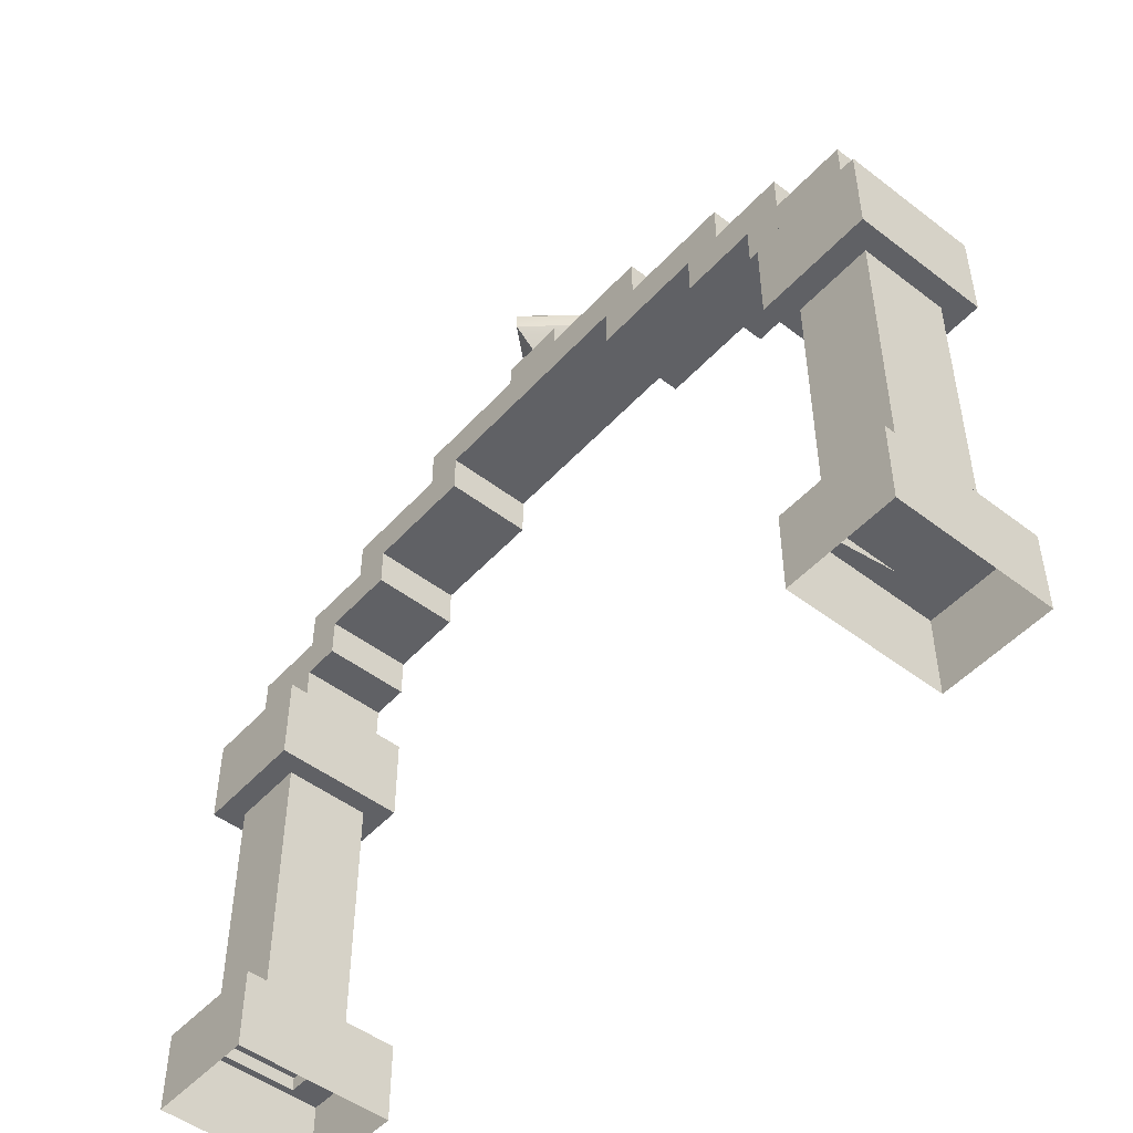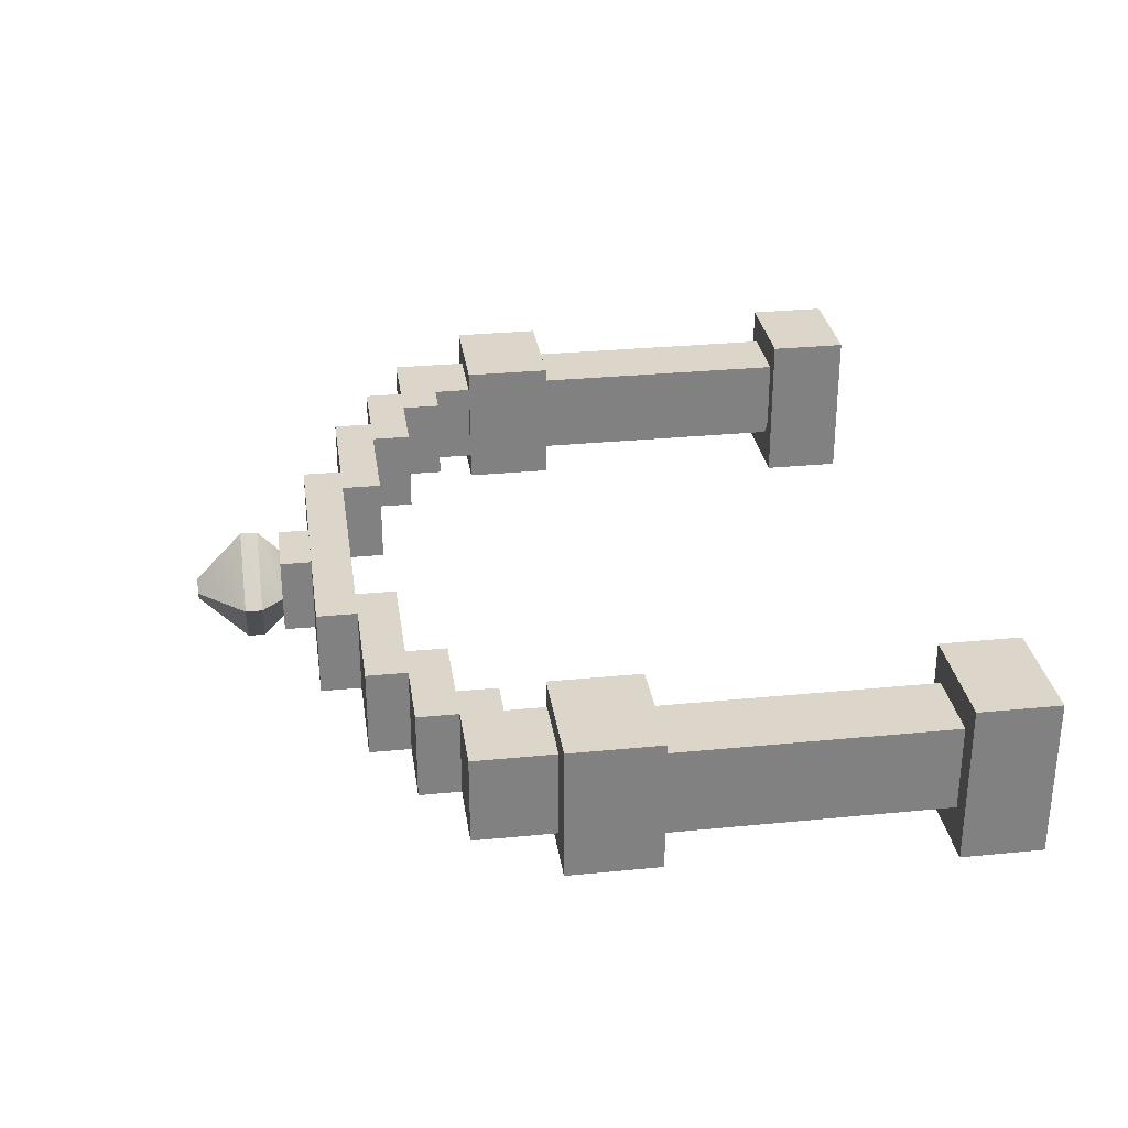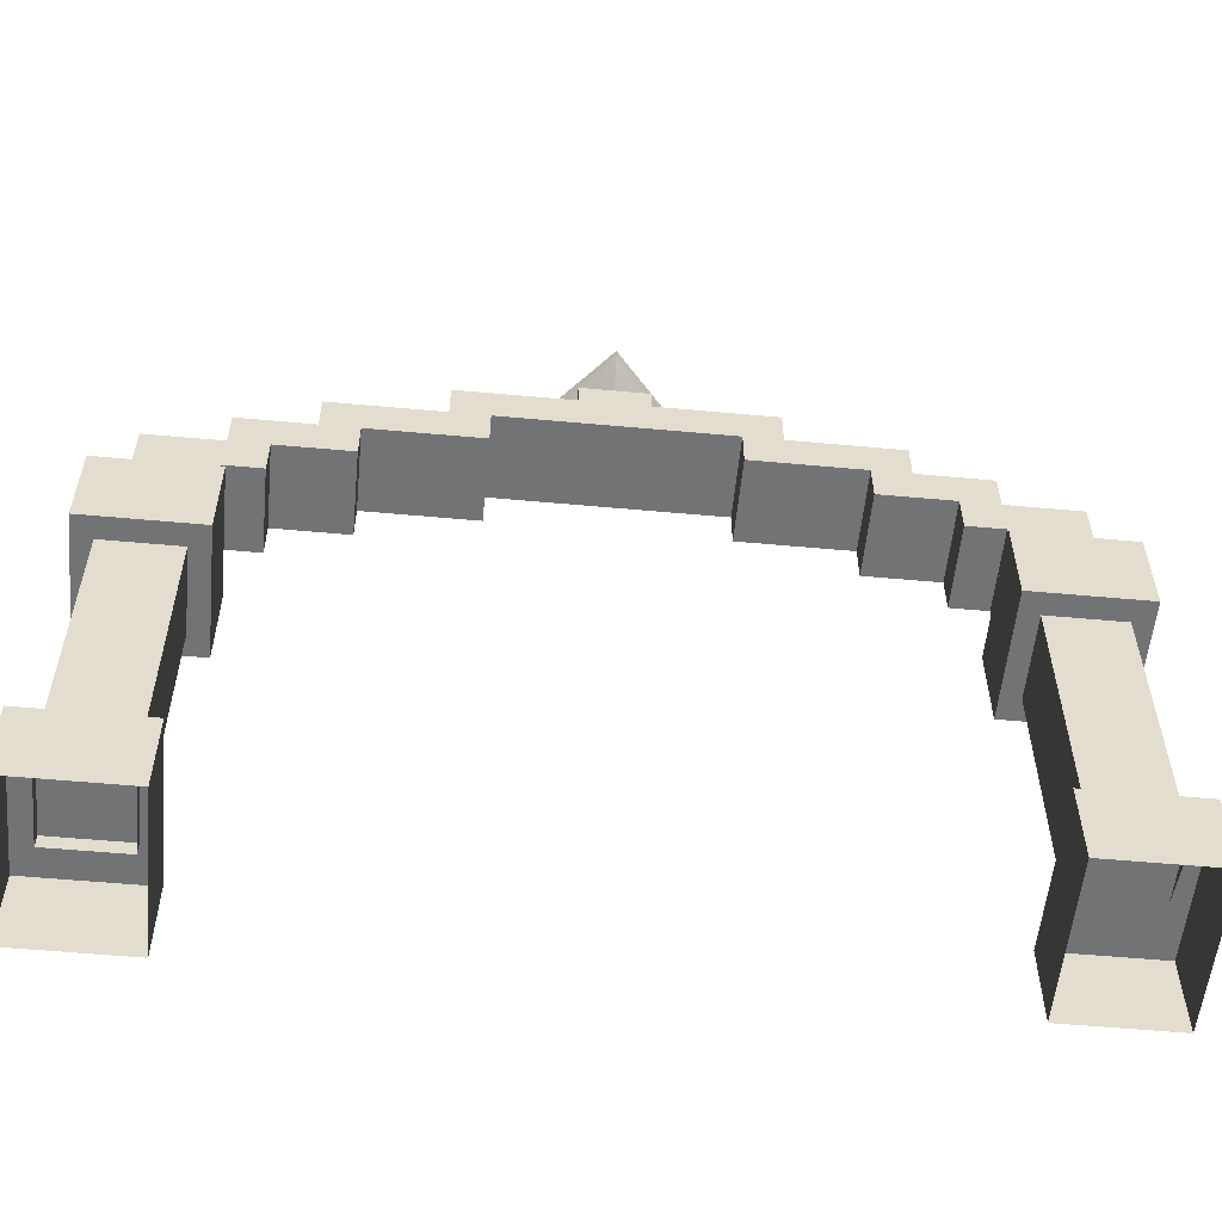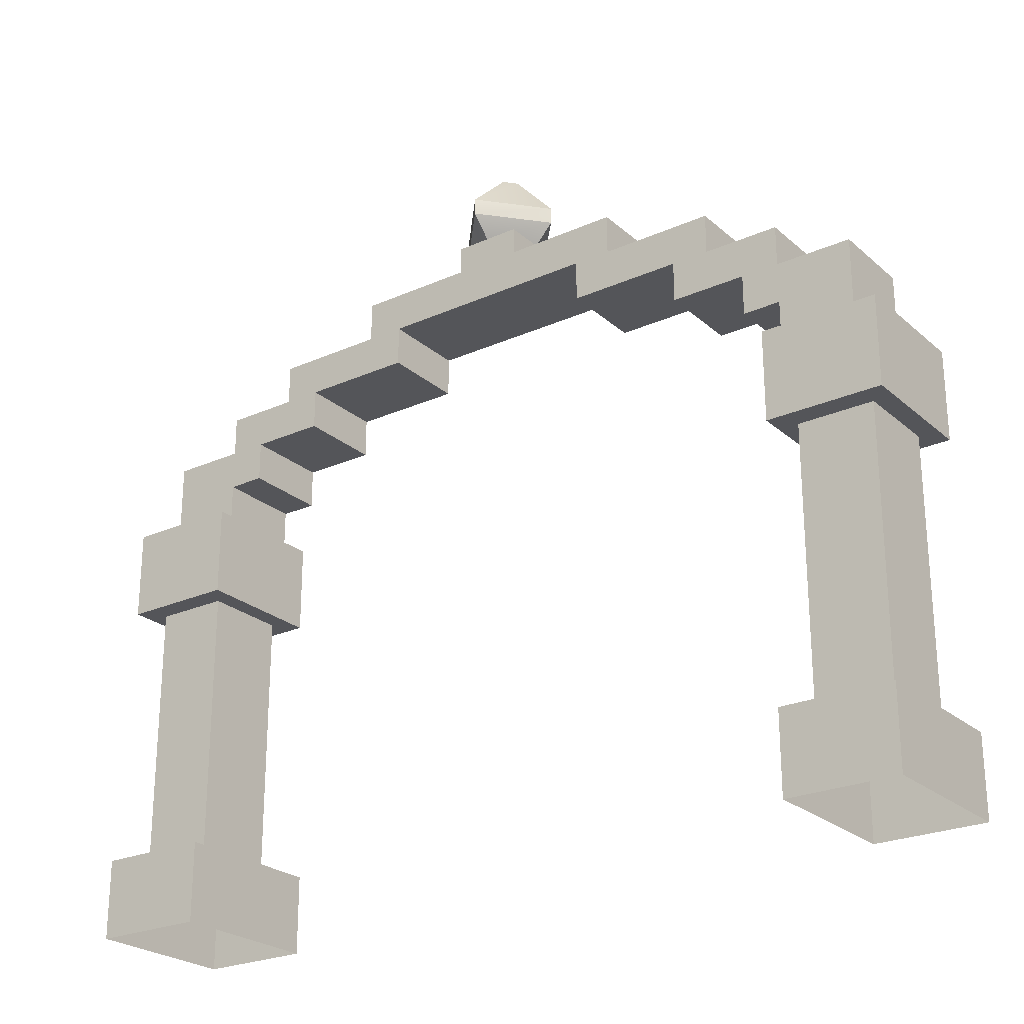
<metadata>
{"format":"obj","ext":"obj","renderer":"f3d","projection":"perspective","resolution":1024,"background":"white","views":[{"elev":-49.4,"azim":49.7,"up":"+Y"},{"elev":29.9,"azim":-98.2,"up":"+Z"},{"elev":-55.8,"azim":-5.5,"up":"+Y"},{"elev":-24.8,"azim":36.0,"up":"+Y"}]}
</metadata>
<code>
g fort_ice_gate_mesh
v -6.389 5.082 -0.9459
v -6.389 6.38 -0.9459
v -6.389 6.38 0.9408
v -6.389 5.082 0.9408
v -6.416 -8.688e-07 1.068
v -6.416 -9.682e-07 -1.205
v -6.416 1.155 -1.205
v -6.416 1.155 1.068
v -5.022 0.9602 0.6167
v -6.105 0.9602 0.6167
v -6.105 5.096 0.6167
v -5.022 5.096 0.6167
v -6.389 5.082 0.9408
v -6.389 6.38 0.9408
v -4.739 6.38 0.9408
v -4.739 5.082 0.9408
v -4.739 5.082 0.9408
v -4.739 6.38 0.9408
v -4.739 6.38 -0.9459
v -4.739 5.082 -0.9459
v -5.022 0.9602 -0.6218
v -5.022 0.9602 0.6167
v -5.022 5.096 0.6167
v -5.022 5.096 -0.6218
v -4.768 1.155 1.068
v -6.416 1.155 1.068
v -6.416 1.155 -1.205
v -4.768 1.155 -1.205
v -4.768 -3.31e-06 1.068
v -6.416 -8.688e-07 1.068
v -6.416 1.155 1.068
v -4.768 1.155 1.068
v -4.739 6.38 -0.9459
v -4.739 6.38 0.9408
v -6.389 6.38 0.9408
v -6.389 6.38 -0.9459
v -4.768 -3.41e-06 -1.205
v -4.768 -3.31e-06 1.068
v -4.768 1.155 1.068
v -4.768 1.155 -1.205
v -6.105 0.9602 0.6167
v -6.105 0.9602 -0.6218
v -6.105 5.096 -0.6218
v -6.105 5.096 0.6167
v -6.389 5.082 -0.9459
v -6.389 5.082 0.9408
v -4.739 5.082 0.9408
v -4.739 5.082 -0.9459
v -3.769 8.672 -0.6158
v -2.154 8.672 -0.6162
v -2.154 8.672 0.6159
v -3.769 8.672 0.6158
v -1.616 8.096 0.6159
v -1.616 8.672 0.6159
v -1.616 8.672 -0.6164
v -1.616 8.096 -0.6165
v -3.769 8.672 0.6158
v -3.769 8.096 0.6159
v -3.769 8.096 -0.6159
v -3.769 8.672 -0.6158
v -3.231 7.519 -0.6162
v -4.308 7.519 -0.6159
v -4.308 7.519 0.6159
v -3.231 7.519 0.6159
v -5.923 7.519 0.6158
v -5.923 6.38 0.6158
v -5.923 6.38 -0.6158
v -5.923 7.519 -0.6146
v -3.769 8.096 0.6159
v -4.846 8.096 0.6158
v -4.846 8.096 -0.6156
v -3.769 8.096 -0.6159
v 2.289e-06 9.249 0.6159
v -2.154 9.249 0.6159
v -2.154 9.249 -0.6161
v 2.289e-06 9.249 -0.6166
v -4.846 6.944 0.6159
v -4.846 7.519 0.6158
v -4.308 6.944 0.6159
v -5.923 7.519 0.6158
v -5.923 6.38 0.6158
v -4.846 6.38 0.6159
v -4.308 7.519 0.6159
v -4.846 8.096 0.6158
v -3.769 8.096 0.6159
v -3.231 7.519 0.6159
v -3.231 8.096 0.6159
v -3.769 8.672 0.6158
v -2.154 8.672 0.6159
v -1.616 8.096 0.6159
v -2.154 9.249 0.6159
v -1.616 8.672 0.6159
v -2.154 8.672 0.6159
v -1.616 8.096 0.6159
v -2.154 9.249 0.6159
v 2.289e-06 9.249 0.6159
v -1.616 8.672 0.6159
v 2.289e-06 8.672 0.6159
v -4.846 8.096 -0.6156
v -4.846 8.096 0.6158
v -4.846 7.519 0.6158
v -4.846 7.519 -0.6158
v -3.231 8.096 0.6159
v -1.616 8.096 0.6159
v -1.616 8.096 -0.6165
v -3.231 8.096 -0.6161
v -4.308 6.944 0.6159
v -4.308 7.519 0.6159
v -4.308 7.519 -0.6159
v -4.308 6.944 -0.6161
v -4.846 7.519 -0.6158
v -4.846 7.519 0.6158
v -5.923 7.519 0.6158
v -5.923 7.519 -0.6146
v -4.846 6.38 0.6159
v -4.846 6.944 0.6159
v -4.846 6.944 -0.6159
v -4.846 6.38 -0.616
v -3.231 7.519 0.6159
v -3.231 8.096 0.6159
v -3.231 8.096 -0.6161
v -3.231 7.519 -0.6162
v -4.846 6.944 0.6159
v -4.308 6.944 0.6159
v -4.308 6.944 -0.6161
v -4.846 6.944 -0.6159
v -2.154 9.249 0.6159
v -2.154 8.672 0.6159
v -2.154 8.672 -0.6162
v -2.154 9.249 -0.6161
v 2.289e-06 8.672 0.6159
v 2.289e-06 8.672 -0.6168
v -1.616 8.672 -0.6164
v -1.616 8.672 0.6159
v 6.389 5.082 -0.9459
v 6.389 5.082 0.9408
v 6.389 6.38 0.9408
v 6.389 6.38 -0.9459
v 6.343 -8.688e-07 1.068
v 6.343 1.155 1.068
v 6.343 1.155 -1.205
v 6.343 -9.682e-07 -1.205
v 5.022 0.9602 0.6167
v 5.022 5.096 0.6167
v 6.105 5.096 0.6167
v 6.105 0.9602 0.6167
v 6.389 5.082 0.9408
v 4.739 5.082 0.9408
v 4.739 6.38 0.9408
v 6.389 6.38 0.9408
v 4.739 5.082 0.9408
v 4.739 5.082 -0.9459
v 4.739 6.38 -0.9459
v 4.739 6.38 0.9408
v 5.022 1.193 -0.6218
v 5.022 5.328 -0.6218
v 5.022 5.096 0.6167
v 5.022 0.9602 0.6167
v 4.768 1.155 1.068
v 4.768 1.155 -1.205
v 6.343 1.155 -1.205
v 6.343 1.155 1.068
v 4.768 -3.31e-06 1.068
v 4.768 1.155 1.068
v 6.343 1.155 1.068
v 6.343 -8.688e-07 1.068
v 4.739 6.38 -0.9459
v 6.389 6.38 -0.9459
v 6.389 6.38 0.9408
v 4.739 6.38 0.9408
v 4.768 -3.41e-06 -1.205
v 4.768 1.155 -1.205
v 4.768 1.155 1.068
v 4.768 -3.31e-06 1.068
v 6.105 0.9602 0.6167
v 6.105 5.096 0.6167
v 6.105 5.328 -0.6218
v 6.105 1.193 -0.6218
v 6.389 5.082 -0.9459
v 4.739 5.082 -0.9459
v 4.739 5.082 0.9408
v 6.389 5.082 0.9408
v 3.769 8.672 -0.6158
v 3.769 8.672 0.6158
v 2.154 8.672 0.6159
v 2.154 8.672 -0.6162
v 1.616 8.096 0.6159
v 1.616 8.096 -0.6165
v 1.616 8.672 -0.6164
v 1.616 8.672 0.6159
v 3.769 8.672 0.6158
v 3.769 8.672 -0.6158
v 3.769 8.096 -0.6159
v 3.769 8.096 0.6159
v 3.231 7.519 -0.6162
v 3.231 7.519 0.6159
v 4.308 7.519 0.6159
v 4.308 7.519 -0.6159
v 5.923 7.519 0.6158
v 5.923 7.519 -0.6146
v 5.923 6.38 -0.6158
v 5.923 6.38 0.6158
v 3.769 8.096 0.6159
v 3.769 8.096 -0.6159
v 4.846 8.096 -0.6156
v 4.846 8.096 0.6158
v 2.289e-06 9.249 0.6159
v 2.289e-06 9.249 -0.6166
v 2.154 9.249 -0.6161
v 2.154 9.249 0.6159
v 4.846 6.944 0.6159
v 4.308 6.944 0.6159
v 4.846 7.519 0.6158
v 5.923 7.519 0.6158
v 5.923 6.38 0.6158
v 4.846 6.38 0.6159
v 4.308 7.519 0.6159
v 4.846 8.096 0.6158
v 3.769 8.096 0.6159
v 3.231 7.519 0.6159
v 3.231 8.096 0.6159
v 3.769 8.672 0.6158
v 2.154 8.672 0.6159
v 1.616 8.096 0.6159
v 2.154 9.249 0.6159
v 2.154 8.672 0.6159
v 1.616 8.672 0.6159
v 1.616 8.096 0.6159
v 2.154 9.249 0.6159
v 1.616 8.672 0.6159
v 2.289e-06 9.249 0.6159
v 2.289e-06 8.672 0.6159
v 4.846 8.096 -0.6156
v 4.846 7.519 -0.6158
v 4.846 7.519 0.6158
v 4.846 8.096 0.6158
v 3.231 8.096 0.6159
v 3.231 8.096 -0.6161
v 1.616 8.096 -0.6165
v 1.616 8.096 0.6159
v 4.308 6.944 0.6159
v 4.308 6.944 -0.6161
v 4.308 7.519 -0.6159
v 4.308 7.519 0.6159
v 4.846 7.519 -0.6158
v 5.923 7.519 -0.6146
v 5.923 7.519 0.6158
v 4.846 7.519 0.6158
v 4.846 6.38 0.6159
v 4.846 6.38 -0.6161
v 4.846 6.944 -0.6159
v 4.846 6.944 0.6159
v 3.231 7.519 0.6159
v 3.231 7.519 -0.6162
v 3.231 8.096 -0.6161
v 3.231 8.096 0.6159
v 4.846 6.944 0.6159
v 4.846 6.944 -0.6159
v 4.308 6.944 -0.6161
v 4.308 6.944 0.6159
v 2.154 9.249 0.6159
v 2.154 9.249 -0.6161
v 2.154 8.672 -0.6162
v 2.154 8.672 0.6159
v 2.289e-06 8.672 0.6159
v 1.616 8.672 0.6159
v 1.616 8.672 -0.6164
v 2.289e-06 8.672 -0.6168
v 0.4648 9.229 -0.5554
v 0.4648 9.229 0.5503
v 0.4648 9.697 0.5503
v 0.4648 9.697 -0.5554
v 0.4648 9.229 0.5503
v -0.502 9.229 0.5503
v -0.502 9.697 0.5503
v 0.4648 9.697 0.5503
v -0.502 9.229 0.5503
v -0.502 9.229 -0.5554
v -0.502 9.697 -0.5554
v -0.502 9.697 0.5503
v -0.502 9.697 -0.5554
v 0.4648 9.697 -0.5554
v 0.4648 9.697 0.5503
v -0.502 9.697 0.5503
v 0.4648 9.229 -0.5554
v -0.502 9.229 -0.5554
v -0.502 9.229 0.5503
v 0.4648 9.229 0.5503
v -0.02943 10.92 0.1344
v -0.1748 10.92 -0.0319
v -0.02943 10.92 -0.1982
v 0.116 10.92 -0.0319
v -0.02943 9.686 0.5125
v -0.02943 10 0.8431
v 0.7356 10 -0.0319
v 0.4466 9.686 -0.0319
v -0.02943 10 0.8431
v -0.02943 10.24 0.8431
v 0.7356 10.24 -0.0319
v 0.7356 10 -0.0319
v -0.02943 10.24 0.8431
v -0.02943 10.92 0.1344
v 0.116 10.92 -0.0319
v 0.7356 10.24 -0.0319
v -0.5055 9.686 -0.0319
v -0.7945 10 -0.0319
v -0.02943 10 0.8431
v -0.02943 9.686 0.5125
v -0.7945 10 -0.0319
v -0.7945 10.24 -0.0319
v -0.02943 10.24 0.8431
v -0.02943 10 0.8431
v -0.7945 10.24 -0.0319
v -0.1748 10.92 -0.0319
v -0.02943 10.92 0.1344
v -0.02943 10.24 0.8431
v -0.02943 9.686 -0.5763
v -0.02943 10 -0.9069
v -0.7945 10 -0.0319
v -0.5055 9.686 -0.0319
v -0.02943 10 -0.9069
v -0.02943 10.24 -0.9069
v -0.7945 10.24 -0.0319
v -0.7945 10 -0.0319
v -0.02943 10.24 -0.9069
v -0.02943 10.92 -0.1982
v -0.1748 10.92 -0.0319
v -0.7945 10.24 -0.0319
v 0.4466 9.686 -0.0319
v 0.7356 10 -0.0319
v -0.02943 10 -0.9069
v -0.02943 9.686 -0.5763
v 0.7356 10 -0.0319
v 0.7356 10.24 -0.0319
v -0.02943 10.24 -0.9069
v -0.02943 10 -0.9069
v 0.7356 10.24 -0.0319
v 0.116 10.92 -0.0319
v -0.02943 10.92 -0.1982
v -0.02943 10.24 -0.9069
v 0.4648 9.229 -0.5554
v 0.4648 9.697 -0.5554
v -0.502 9.697 -0.5554
v -0.502 9.229 -0.5554
v -4.846 6.944 -0.6159
v -4.308 6.944 -0.6161
v -4.846 7.519 -0.6158
v -5.923 7.519 -0.6163
v -5.923 6.38 -0.6158
v -4.846 6.38 -0.616
v -4.308 7.519 -0.6159
v -4.846 8.096 -0.6156
v -3.769 8.096 -0.6159
v -3.231 7.519 -0.6162
v -3.231 8.096 -0.6161
v -3.769 8.672 -0.6158
v -2.154 8.672 -0.6162
v -1.616 8.096 -0.6165
v -2.154 9.249 -0.6161
v -2.154 8.672 -0.6162
v -1.616 8.672 -0.6164
v -1.616 8.096 -0.6165
v -2.154 9.249 -0.6161
v -1.616 8.672 -0.6164
v 2.289e-06 9.249 -0.6166
v 2.289e-06 8.672 -0.6168
v 4.846 6.944 -0.6159
v 4.846 7.519 -0.6158
v 4.308 6.944 -0.6161
v 5.923 7.519 -0.6163
v 5.923 6.38 -0.6158
v 4.846 6.38 -0.6161
v 4.308 7.519 -0.6159
v 4.846 8.096 -0.6156
v 3.769 8.096 -0.6159
v 3.231 7.519 -0.6162
v 3.231 8.096 -0.6161
v 3.769 8.672 -0.6158
v 2.154 8.672 -0.6162
v 1.616 8.096 -0.6165
v 2.154 9.249 -0.6161
v 1.616 8.672 -0.6164
v 2.154 8.672 -0.6162
v 1.616 8.096 -0.6165
v 2.154 9.249 -0.6161
v 2.289e-06 9.249 -0.6166
v 1.616 8.672 -0.6164
v 2.289e-06 8.672 -0.6168
v -6.389 5.082 -0.9459
v -4.739 5.082 -0.9459
v -4.739 6.38 -0.9459
v -6.389 6.38 -0.9459
v 6.389 5.082 -0.9459
v 6.389 6.38 -0.9459
v 4.739 6.38 -0.9459
v 4.739 5.082 -0.9459
v -5.022 0.9602 -0.6218
v -5.022 5.096 -0.6218
v -6.105 5.096 -0.6218
v -6.105 0.9602 -0.6218
v 5.022 1.193 -0.6218
v 6.105 1.193 -0.6218
v 6.105 5.328 -0.6218
v 5.022 5.328 -0.6218
v -4.768 -3.41e-06 -1.205
v -4.768 1.155 -1.205
v -6.416 1.155 -1.205
v -6.416 -9.682e-07 -1.205
v 4.768 -3.41e-06 -1.205
v 6.343 -9.682e-07 -1.205
v 6.343 1.155 -1.205
v 4.768 1.155 -1.205
g fort_ice_gate_mesh_0
f 3 2 1
f 4 3 1
f 7 6 5
f 8 7 5
f 11 10 9
f 12 11 9
f 15 14 13
f 16 15 13
f 19 18 17
f 20 19 17
f 23 22 21
f 24 23 21
f 27 26 25
f 28 27 25
f 31 30 29
f 32 31 29
f 35 34 33
f 36 35 33
f 39 38 37
f 40 39 37
f 43 42 41
f 44 43 41
f 47 46 45
f 48 47 45
f 51 50 49
f 52 51 49
f 55 54 53
f 56 55 53
f 59 58 57
f 60 59 57
f 63 62 61
f 64 63 61
f 67 66 65
f 68 67 65
f 71 70 69
f 72 71 69
f 75 74 73
f 76 75 73
f 79 78 77
f 78 80 77
f 77 80 81
f 82 77 81
f 83 78 79
f 78 83 84
f 84 83 85
f 86 85 83
f 87 85 86
f 85 87 88
f 88 87 89
f 90 89 87
f 93 92 91
f 92 93 94
f 97 96 95
f 98 96 97
f 101 100 99
f 102 101 99
f 105 104 103
f 106 105 103
f 109 108 107
f 110 109 107
f 113 112 111
f 114 113 111
f 117 116 115
f 118 117 115
f 121 120 119
f 122 121 119
f 125 124 123
f 126 125 123
f 129 128 127
f 130 129 127
f 133 132 131
f 134 133 131
f 137 136 135
f 138 137 135
f 141 140 139
f 142 141 139
f 145 144 143
f 146 145 143
f 149 148 147
f 150 149 147
f 153 152 151
f 154 153 151
f 157 156 155
f 158 157 155
f 161 160 159
f 162 161 159
f 165 164 163
f 166 165 163
f 169 168 167
f 170 169 167
f 173 172 171
f 174 173 171
f 177 176 175
f 178 177 175
f 181 180 179
f 182 181 179
f 185 184 183
f 186 185 183
f 189 188 187
f 190 189 187
f 193 192 191
f 194 193 191
f 197 196 195
f 198 197 195
f 201 200 199
f 202 201 199
f 205 204 203
f 206 205 203
f 209 208 207
f 210 209 207
f 213 212 211
f 214 213 211
f 214 211 215
f 211 216 215
f 213 217 212
f 217 213 218
f 217 218 219
f 219 220 217
f 219 221 220
f 221 219 222
f 221 222 223
f 223 224 221
f 227 226 225
f 226 227 228
f 231 230 229
f 231 232 230
f 235 234 233
f 236 235 233
f 239 238 237
f 240 239 237
f 243 242 241
f 244 243 241
f 247 246 245
f 248 247 245
f 251 250 249
f 252 251 249
f 255 254 253
f 256 255 253
f 259 258 257
f 260 259 257
f 263 262 261
f 264 263 261
f 267 266 265
f 268 267 265
f 271 270 269
f 272 271 269
f 275 274 273
f 276 275 273
f 279 278 277
f 280 279 277
f 283 282 281
f 284 283 281
f 287 286 285
f 288 287 285
f 291 290 289
f 292 291 289
f 295 294 293
f 296 295 293
f 299 298 297
f 300 299 297
f 303 302 301
f 304 303 301
f 307 306 305
f 308 307 305
f 311 310 309
f 312 311 309
f 315 314 313
f 316 315 313
f 319 318 317
f 320 319 317
f 323 322 321
f 324 323 321
f 327 326 325
f 328 327 325
f 331 330 329
f 332 331 329
f 335 334 333
f 336 335 333
f 339 338 337
f 340 339 337
f 343 342 341
f 344 343 341
f 347 346 345
f 348 347 345
f 348 345 349
f 345 350 349
f 347 351 346
f 351 347 352
f 351 352 353
f 353 354 351
f 353 355 354
f 355 353 356
f 355 356 357
f 357 358 355
f 361 360 359
f 360 361 362
f 365 364 363
f 365 366 364
f 369 368 367
f 368 370 367
f 367 370 371
f 372 367 371
f 373 368 369
f 368 373 374
f 374 373 375
f 376 375 373
f 377 375 376
f 375 377 378
f 378 377 379
f 380 379 377
f 383 382 381
f 382 383 384
f 387 386 385
f 388 386 387
f 391 390 389
f 392 391 389
f 395 394 393
f 396 395 393
f 399 398 397
f 400 399 397
f 403 402 401
f 404 403 401
f 407 406 405
f 408 407 405
f 411 410 409
f 412 411 409

</code>
